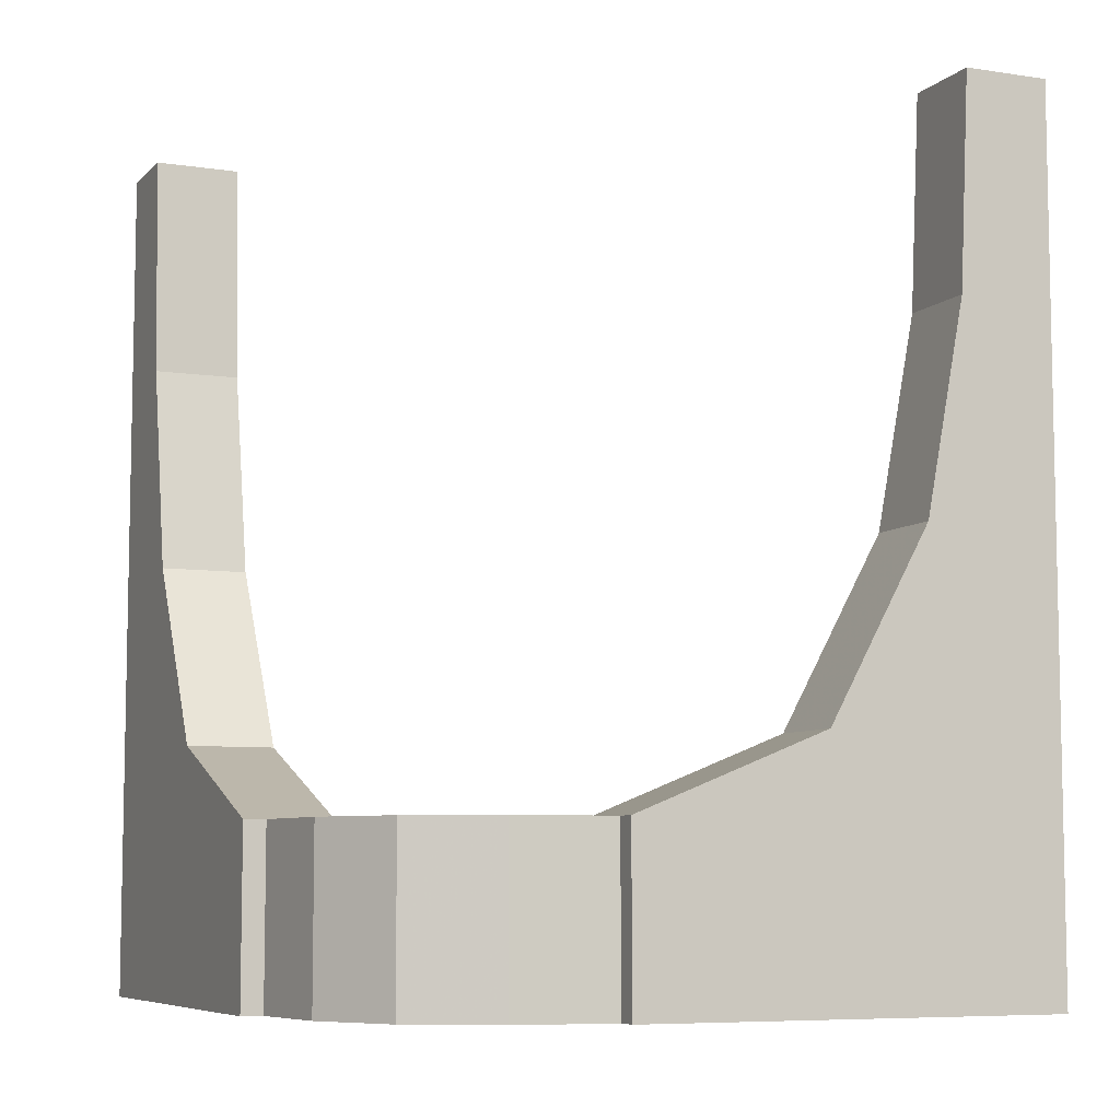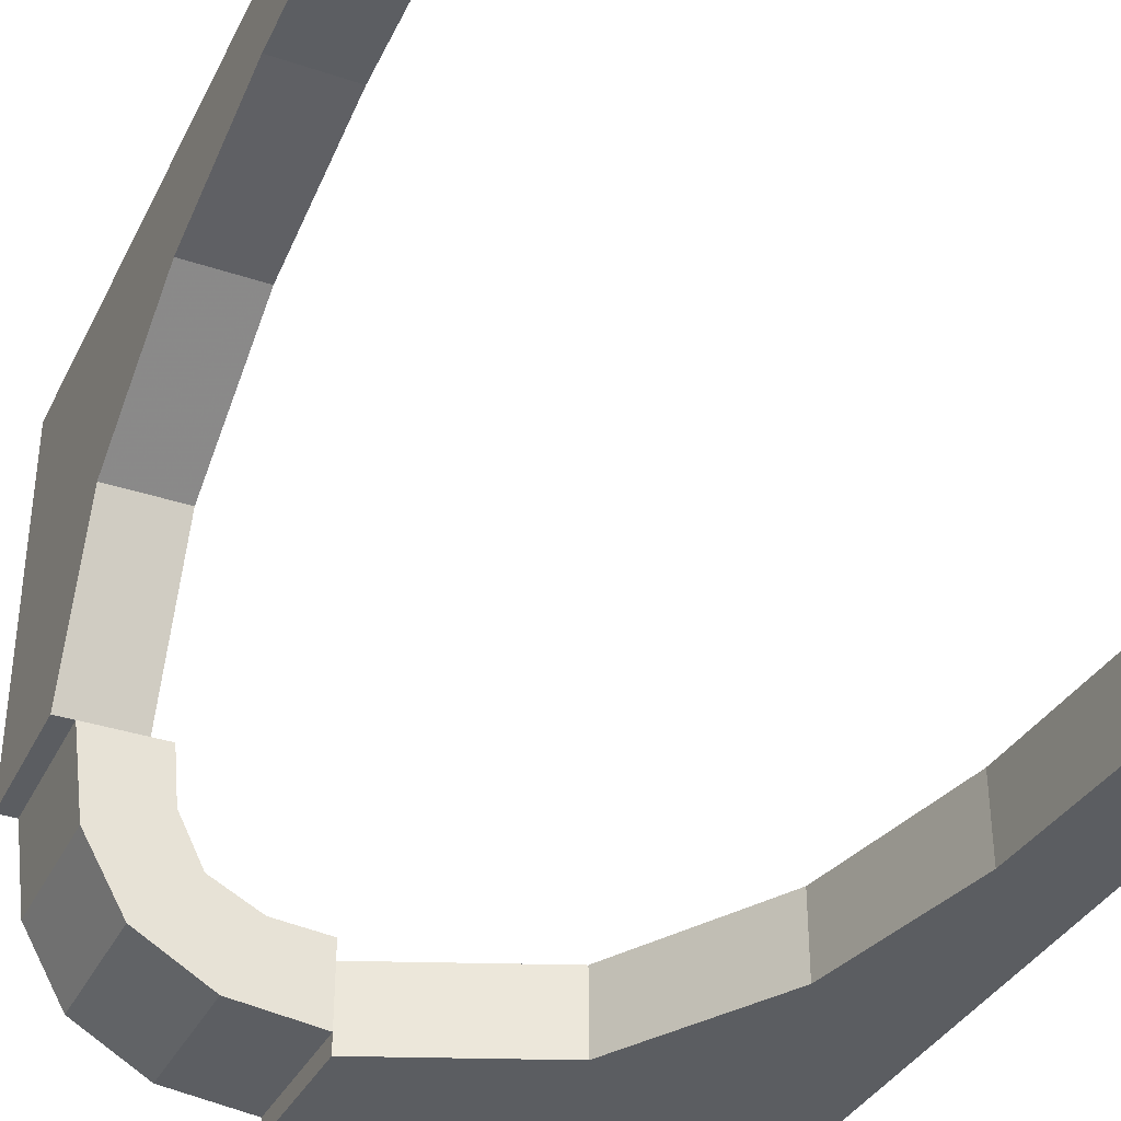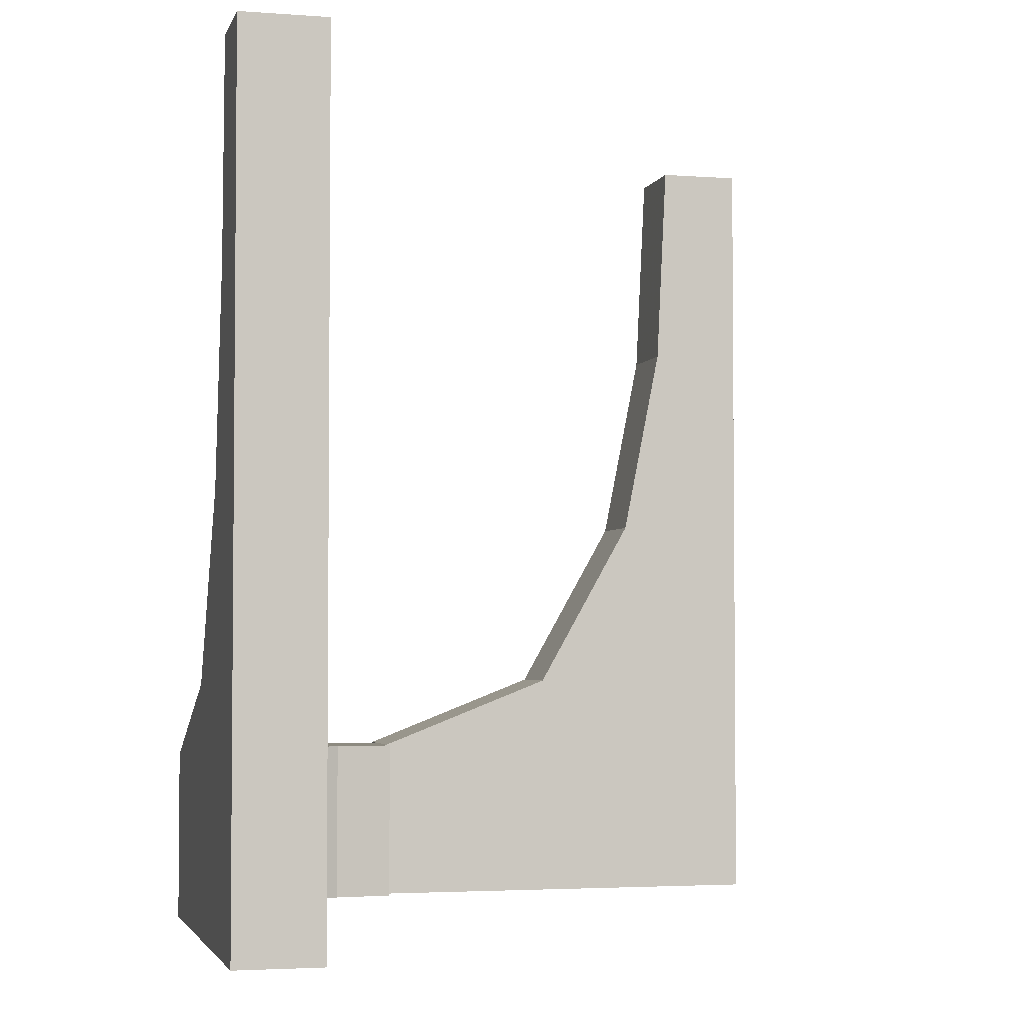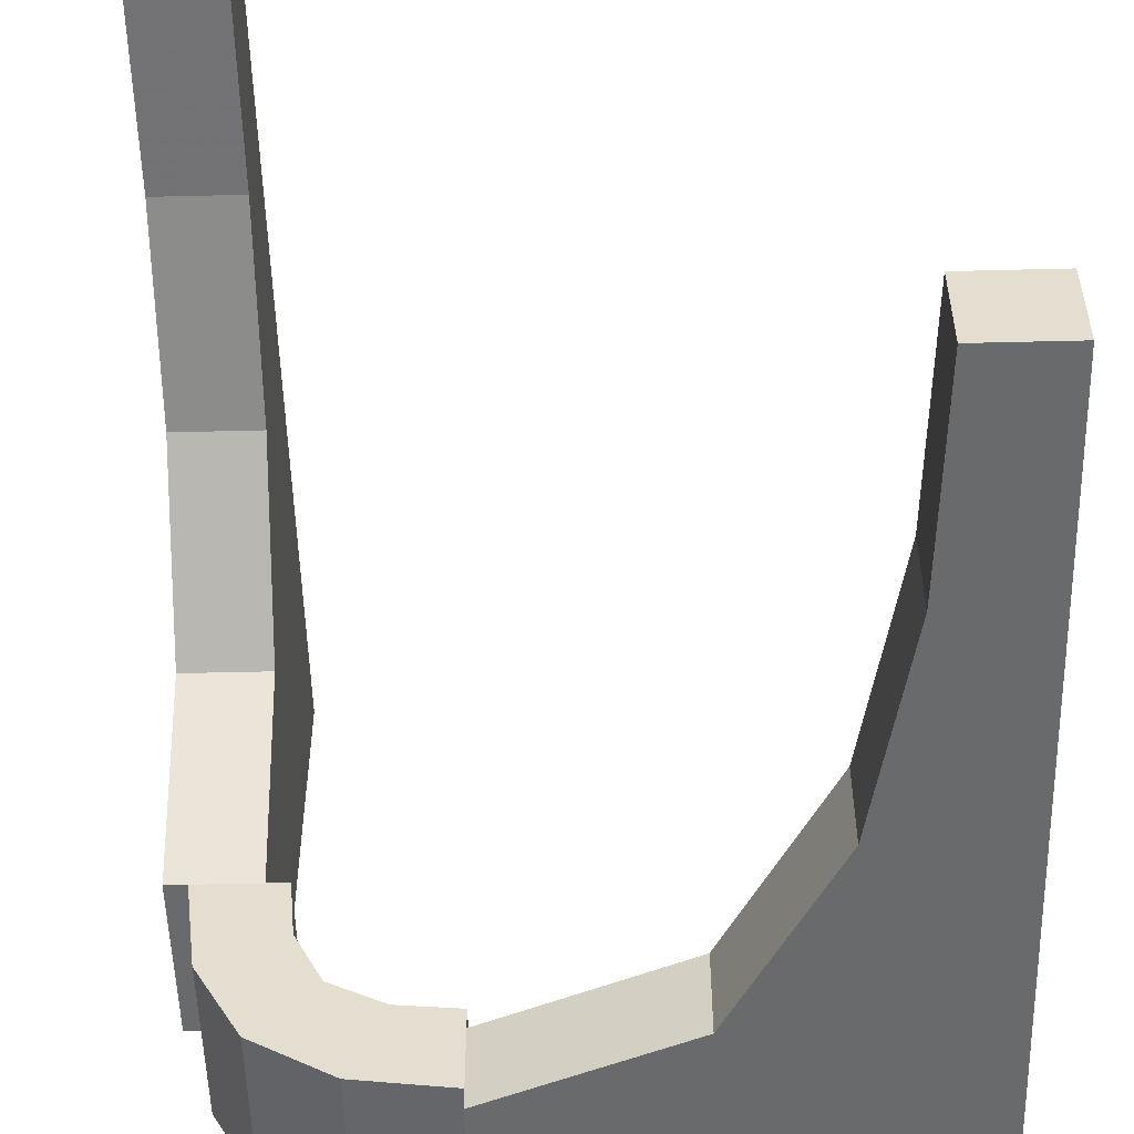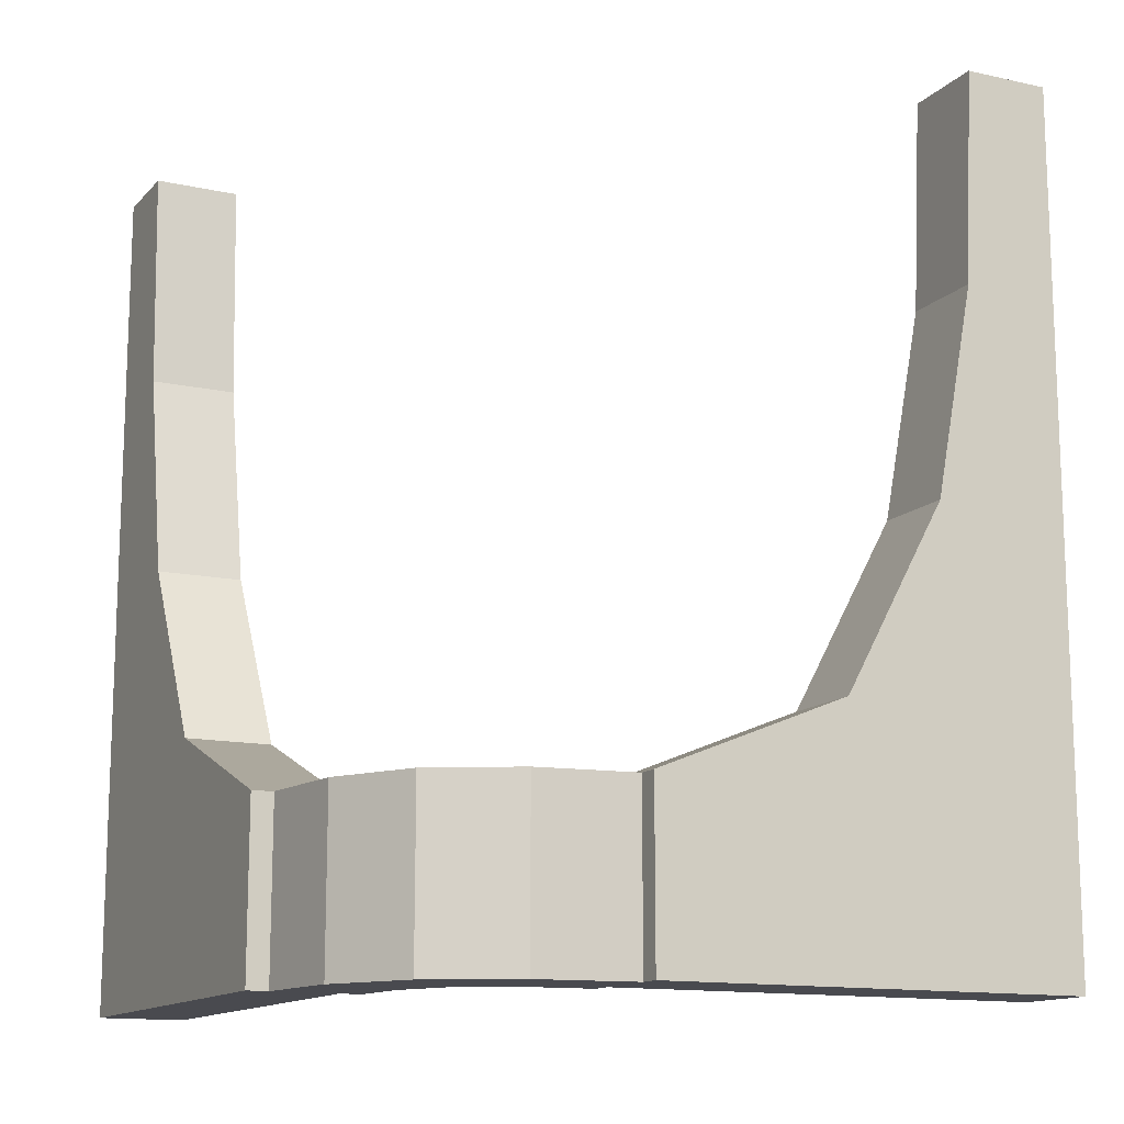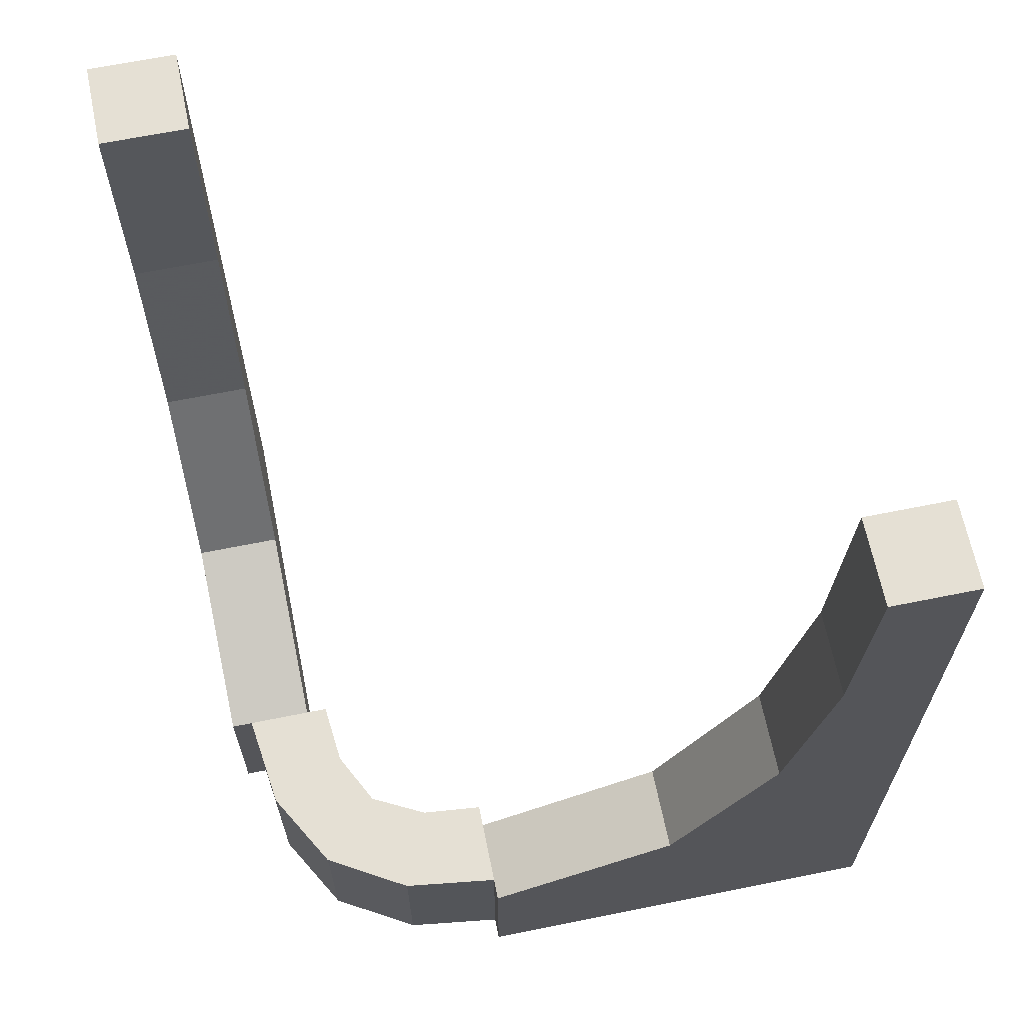
<metadata>
{"format":"obj","ext":"obj","renderer":"f3d","projection":"perspective","resolution":1024,"background":"white","views":[{"elev":-7.2,"azim":-23.7,"up":"+Z"},{"elev":-35.7,"azim":-23.9,"up":"+Y"},{"elev":-3.3,"azim":75.8,"up":"+Z"},{"elev":-52.9,"azim":1.5,"up":"+Y"},{"elev":-13.5,"azim":-26.4,"up":"+Z"},{"elev":65.5,"azim":-11.5,"up":"+Z"}]}
</metadata>
<code>
v 0 -0.2 0
v 0 -0.2 0.2003
v 0 -0.275 0
v 0 -0.275 0.2003
v 0 -0.3 0
v 0 -0.3 0.2003
v 0 -0.175 0
v 0 -0.175 0.2003
v -0.2 0 0
v -0.2 0 0.2
v -0.2 0.4 1
v -0.2 0.3394 0.4985
v -0.2 0.2195 0.2862
v -0.2 0.5 0
v -0.2 0.5 1
v -0.2 0.3874 0.7408
v 0.4 -0.2 1.001
v 0.4 -0.3 1.001
v -0.275 0 0
v -0.275 0 0.2003
v -0.2602 -0.1129 0
v -0.2602 -0.1129 0.2003
v -0.1679 -0.07216 0
v -0.1679 -0.07216 0.2003
v 0.342 -0.2 0.5076
v 0.342 -0.3 0.5076
v -0.3 0 0
v -0.3 0 0.2
v -0.3 0.4 1
v -0.3 0.3394 0.4985
v -0.3 0.2195 0.2862
v -0.3 0.5 0
v -0.3 0.5 1
v -0.3 0.3874 0.7408
v 0.5 -0.2 0
v 0.5 -0.2 1.001
v 0.5 -0.3 0
v 0.5 -0.3 1.001
v -0.175 0 0
v -0.175 0 0.2003
v -0.07196 -0.1679 0
v -0.07196 -0.1679 0.2003
v -0.2068 -0.2057 0
v -0.2068 -0.2057 0.2003
v 0.3884 -0.2 0.7521
v 0.3884 -0.3 0.7521
v -0.1355 -0.1355 0
v -0.1355 -0.1355 0.1001
v -0.1355 -0.1355 0.2003
v 0.2226 -0.2 0.2897
v 0.2226 -0.3 0.2897
v -0.112 -0.2604 0
v -0.112 -0.2604 0.2003
f 9 14 13
f 12 13 14
f 13 10 9
f 16 15 11
f 16 12 14
f 15 16 14
f 13 31 28
f 31 13 12
f 11 29 34
f 16 34 30
f 27 9 10
f 32 14 9
f 33 15 14
f 29 11 15
f 27 31 32
f 30 32 31
f 31 27 28
f 34 29 33
f 34 32 30
f 33 32 34
f 13 28 10
f 31 12 30
f 11 34 16
f 16 30 12
f 27 10 28
f 32 9 27
f 33 14 32
f 29 15 33
f 36 35 45
f 25 45 35
f 45 17 36
f 50 1 2
f 35 50 25
f 35 1 50
f 45 46 18
f 46 45 25
f 2 6 51
f 50 51 26
f 38 36 17
f 37 35 36
f 5 1 35
f 6 2 1
f 38 46 37
f 26 37 46
f 46 38 18
f 51 6 5
f 37 26 51
f 37 51 5
f 45 18 17
f 46 25 26
f 2 51 50
f 50 26 25
f 38 17 18
f 37 36 38
f 5 35 37
f 6 1 5
f 41 52 3
f 3 7 41
f 52 41 47
f 47 43 52
f 47 23 21
f 39 19 23
f 21 23 19
f 43 47 21
f 21 19 20
f 22 44 43
f 3 52 53
f 52 43 44
f 40 20 19
f 23 47 48
f 24 48 49
f 39 23 24
f 48 24 23
f 8 42 41
f 41 42 48
f 48 42 49
f 47 41 48
f 4 8 7
f 42 4 53
f 4 42 8
f 53 49 42
f 49 53 44
f 49 22 24
f 40 24 20
f 22 20 24
f 44 22 49
f 21 20 22
f 22 43 21
f 3 53 4
f 52 44 53
f 40 19 39
f 39 24 40
f 8 41 7
f 4 7 3

</code>
